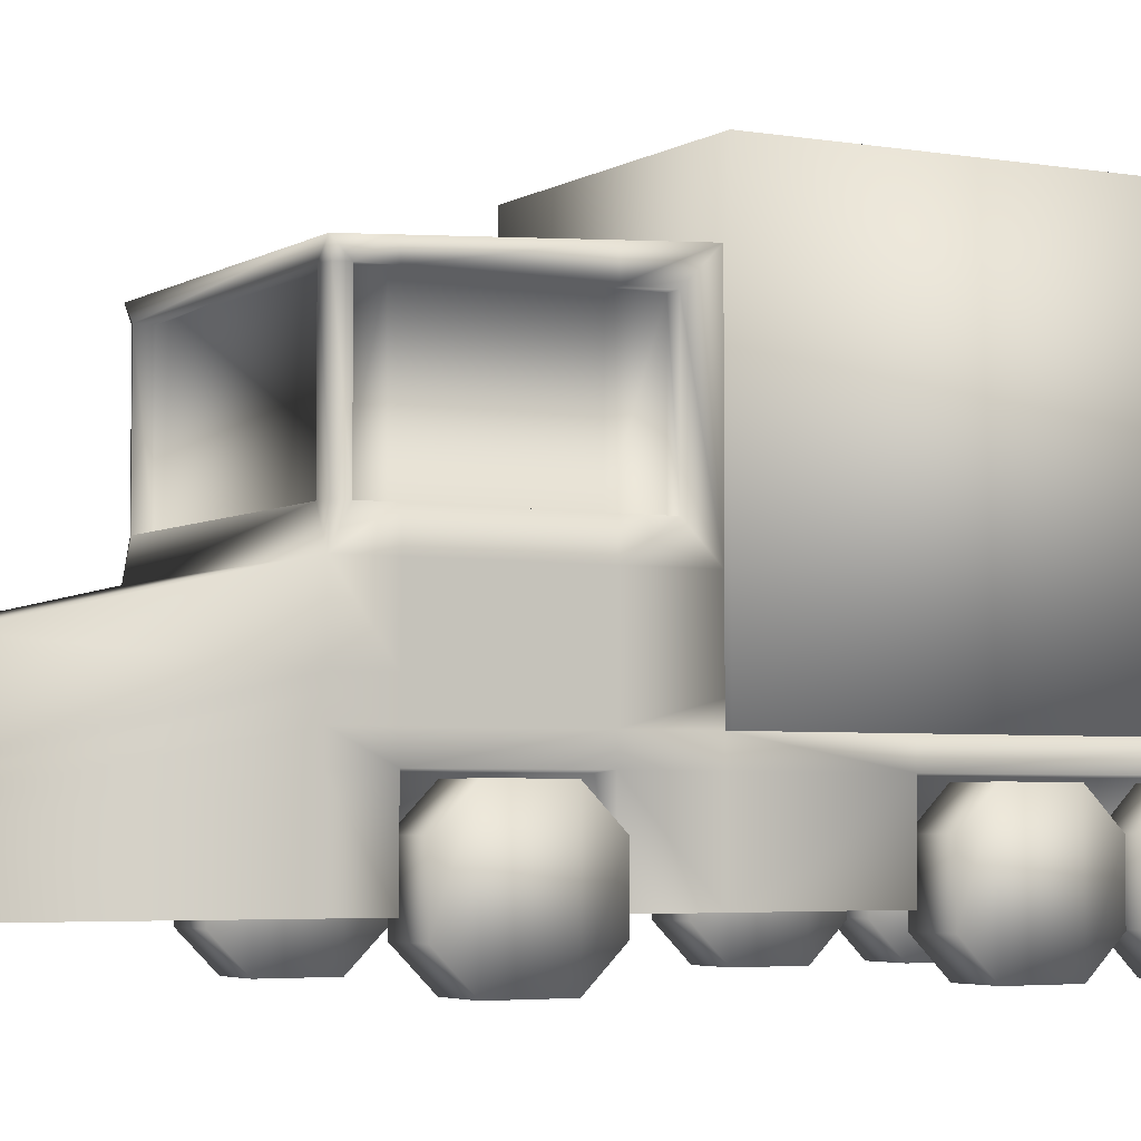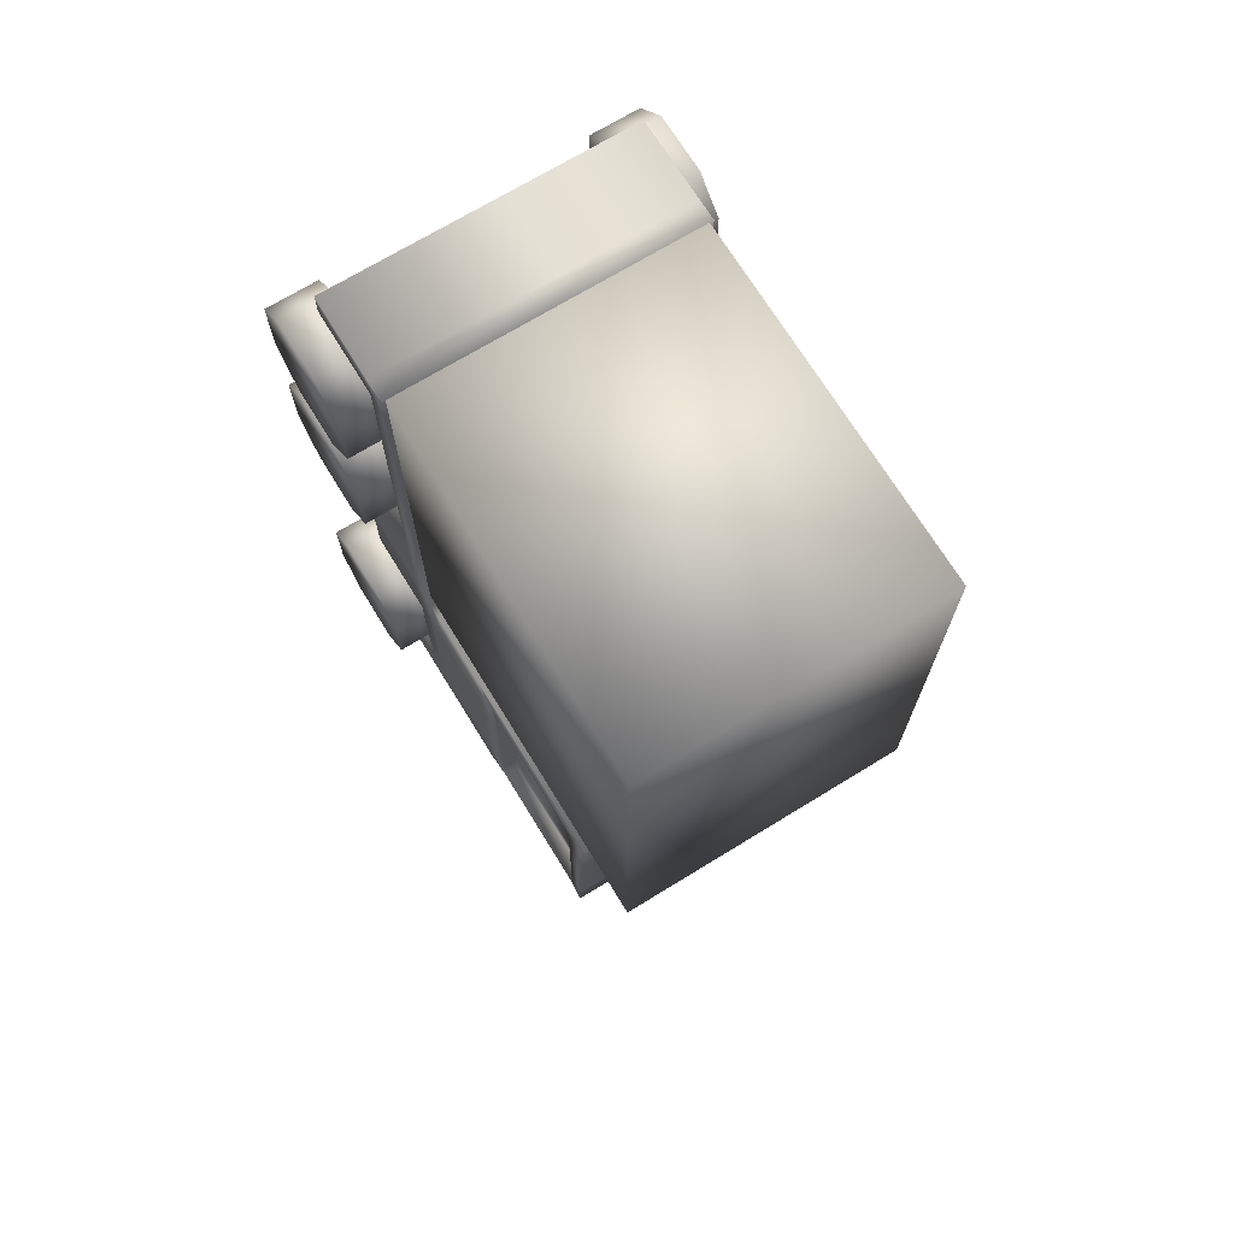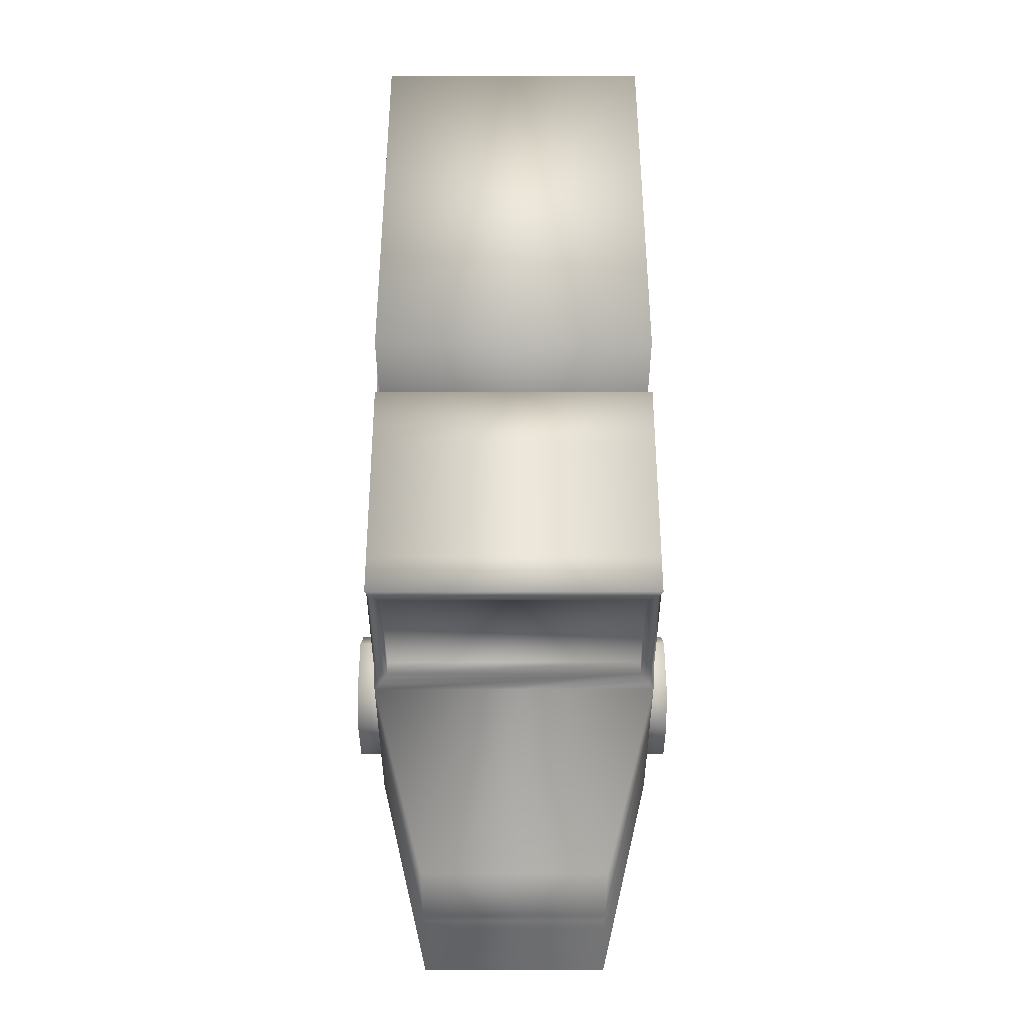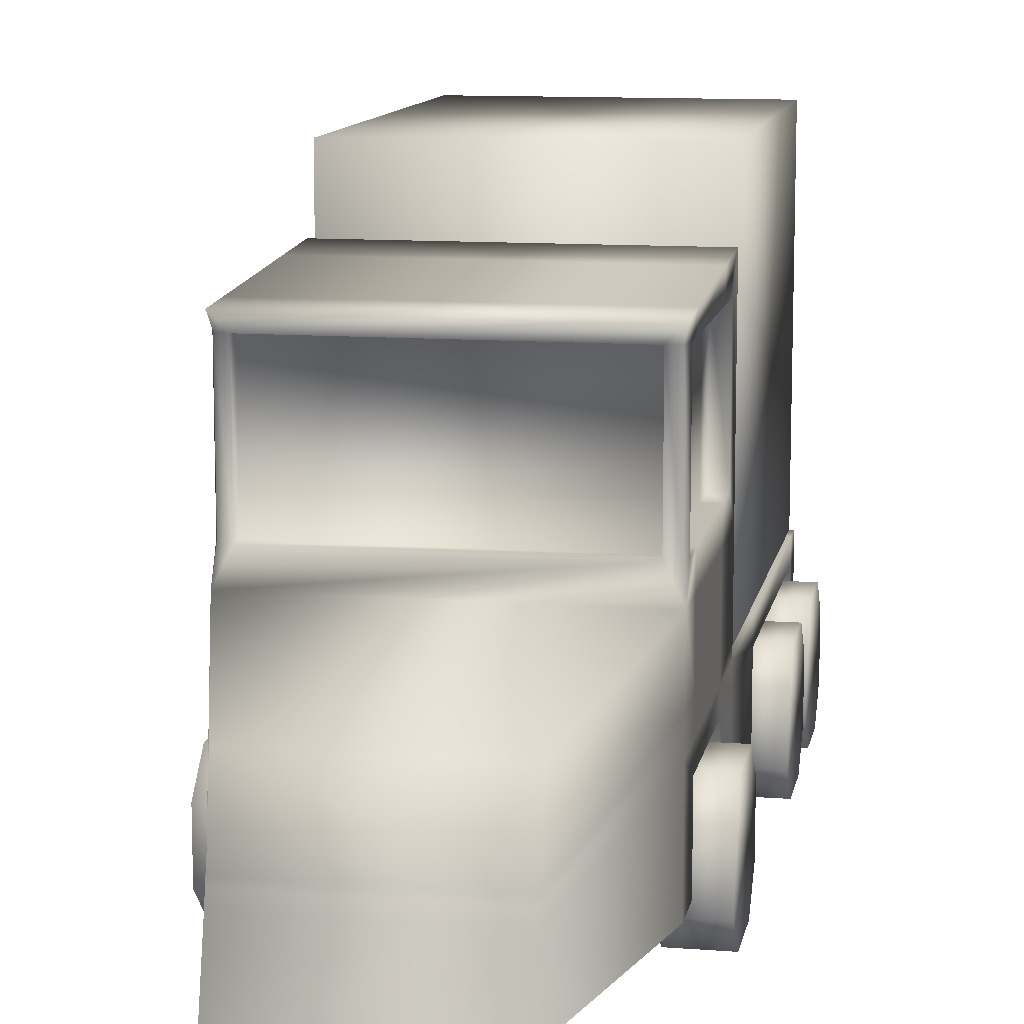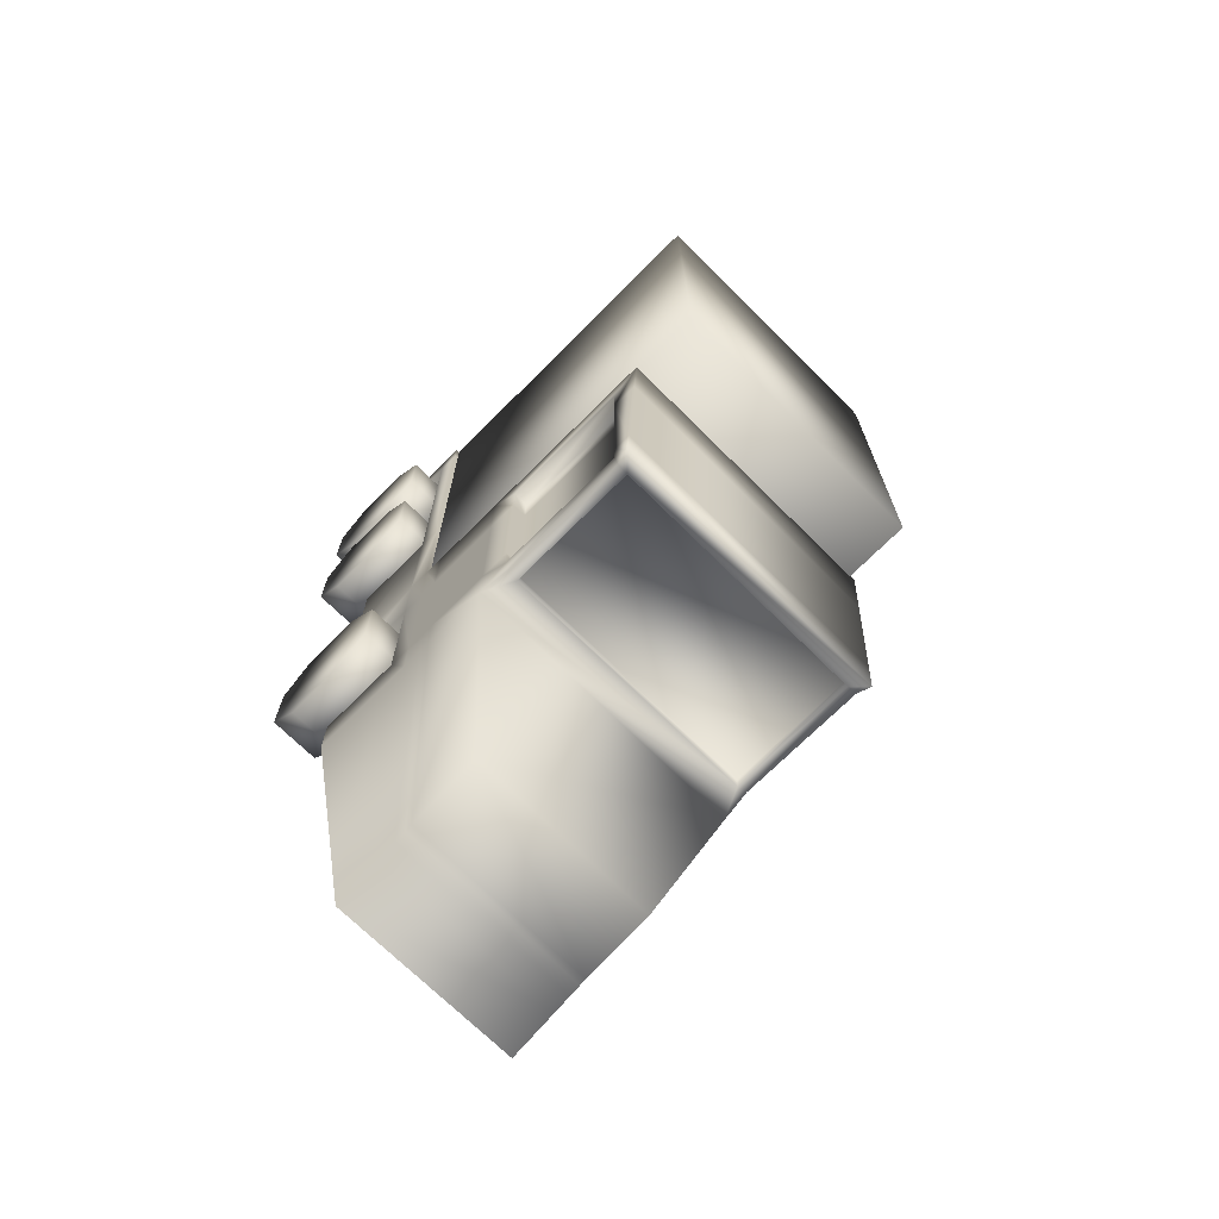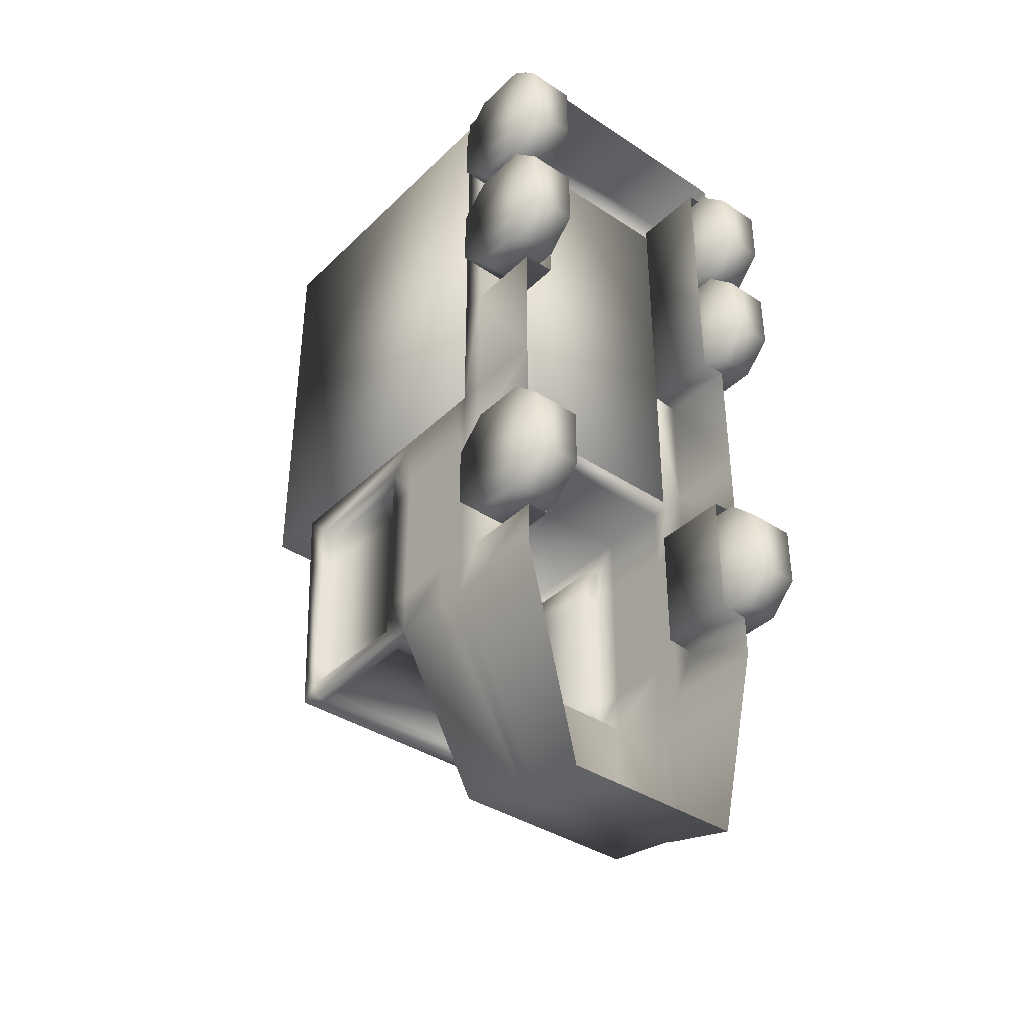
<metadata>
{"format":"obj","ext":"obj","renderer":"f3d","projection":"perspective","resolution":1024,"background":"white","views":[{"elev":-4.1,"azim":-119.2,"up":"+Y"},{"elev":70.8,"azim":148.5,"up":"+Z"},{"elev":-38.7,"azim":-179.9,"up":"+Z"},{"elev":11.4,"azim":-169.5,"up":"+Y"},{"elev":-70.7,"azim":135.1,"up":"+Z"},{"elev":-38.3,"azim":-39.8,"up":"+Z"}]}
</metadata>
<code>
v  -18.94 51.5 14.02
v  20.43 51.5 14.02
v  20.43 50.99 5.466
v  -18.94 50.95 4.764
v  -18.94 0 73.08
v  20.43 0 73.08
v  20.43 10.87 73.08
v  -18.94 11.03 73.08
v  13.35 -0.1515 -49.78
v  -11.87 -0.1515 -49.78
v  -11.87 6.265 -48.07
v  13.35 5.941 -48.16
v  20.43 16.33 14.02
v  20.43 17.78 14.02
v  -18.94 17.78 14.02
v  -18.94 16.33 14.02
v  20.43 17.78 4.861
v  20.43 16.33 4.822
v  -11.87 9.958 -47.09
v  -11.87 10.83 -46.75
v  13.35 10.83 -46.75
v  13.35 9.958 -47.09
v  -18.94 17.78 -13.66
v  -18.94 17.78 -19.57
v  -18.94 16.33 -19.73
v  -18.94 16.33 -13.67
v  20.43 26.21 14.02
v  -18.94 26.21 14.02
v  -16.97 47.56 -17.6
v  18.46 47.56 -17.6
v  18.46 30.15 -17.6
v  -16.97 30.15 -17.6
v  -16.97 47.56 -13.88
v  -16.97 30.15 -13.79
v  20.43 13.85 14.02
v  -18.94 13.85 14.02
v  -11.87 8.424 -47.5
v  13.35 8.424 -47.5
v  20.43 0 14.02
v  20.43 10.93 14.02
v  20.43 10.9 32.06
v  20.43 0 32.06
v  -18.94 13.85 31.74
v  20.43 13.85 31.74
v  -18.94 0 14.02
v  -18.94 0 31.74
v  -18.94 10.72 31.74
v  -18.94 10.77 14.02
v  -18.94 10.8 4.481
v  -18.94 0 4.481
v  -15.75 10.58 4.347
v  -18.94 10.8 -13.7
v  -15.75 10.54 -13.51
v  -18.94 0 -13.7
v  -15.75 -0 -13.55
v  -15.75 0 4.228
v  20.43 0 -19.73
v  20.43 10.21 -19.73
v  20.43 10.94 -13.83
v  20.43 0 -13.83
v  20.43 10.94 4.678
v  16.44 10.77 4.444
v  16.44 10.77 -13.66
v  16.44 0 4.413
v  16.44 0 -13.57
v  20.43 0 4.678
v  -18.94 10.72 69.37
v  -18.94 -0 69.37
v  -14.41 0 31.92
v  -14.41 10.53 31.91
v  -14.41 -0 69.19
v  -14.41 10.53 69.19
v  20.43 10.9 69.6
v  20.43 0 69.6
v  16.73 0 69.48
v  16.73 10.72 69.52
v  16.73 0 32.22
v  16.73 10.72 32.31
v  20.43 13.85 4.756
v  -18.94 13.85 -19.73
v  -18.94 13.85 -13.69
v  -18.94 13.85 73.08
v  20.43 13.85 73.08
v  20.43 13.85 69.84
v  -18.94 13.85 69.61
v  18.46 47.56 10.08
v  18.46 30.15 10.08
v  18.46 30.15 5.436
v  18.46 47.56 5.575
v  13.35 20.32 -45.37
v  -11.87 20.32 -45.37
v  -18.94 26.21 -19.57
v  -18.94 26.21 -13.61
v  20.43 26.21 5.086
v  -18.94 0 -19.73
v  -18.94 10.57 -19.73
v  20.43 26.21 -19.57
v  20.43 17.78 -19.57
v  20.43 16.33 -19.73
v  20.43 13.85 -19.73
v  20.43 47.56 10.08
v  20.43 47.56 5.409
v  20.43 30.15 10.08
v  20.43 30.15 5.192
v  -16.97 30.15 -19.57
v  18.46 30.15 -19.57
v  -18.94 30.15 -13.59
v  -18.94 30.15 -17.6
v  -18.94 47.56 10.08
v  -18.94 30.15 10.08
v  -18.94 49.85 -13.78
v  -18.94 49.5 -19.57
v  -18.94 47.56 -17.6
v  -18.94 47.56 -13.74
v  20.43 49.5 -19.57
v  18.46 47.56 -19.57
v  -16.97 47.56 -19.57
v  20.43 47.56 -17.6
v  19.94 47.56 -19.08
v  19.94 30.15 -19.08
v  20.43 30.15 -17.6
v  -18.45 30.15 -19.08
v  -18.45 47.56 -19.08
v  -16.97 47.56 10.08
v  -16.97 30.15 10.08
v  -18.94 13.85 4.505
v  -18.94 16.33 4.524
v  -18.94 17.78 4.535
v  -18.94 26.21 4.6
v  -18.94 30.15 4.631
v  -16.97 30.15 4.503
v  -16.97 47.56 4.549
v  -18.94 47.56 4.792
v  20.43 13.85 -13.82
v  20.43 16.33 -13.81
v  20.43 17.78 -13.8
v  20.43 26.21 -13.77
v  20.43 30.15 -13.75
v  18.46 30.15 -13.52
v  18.46 47.56 -13.92
v  20.43 47.56 -14.16
v  20.43 49.82 -14.19
o Box001
g Box001
f 1 2 3 4
f 5 6 7 8
f 9 10 11 12
f 13 14 15 16
f 17 14 13 18
f 19 20 21 22
f 23 24 25 26
f 14 27 28 15
f 29 30 31 32
f 33 29 32 34
f 35 13 16 36
f 37 19 22 38
f 39 40 41 42
f 35 36 43 44
f 45 46 47 48
f 45 48 49 50
f 51 49 52 53
f 52 54 55 53
f 53 55 56 51
f 51 56 50 49
f 57 58 59 60
f 61 62 63 59
f 62 64 65 63
f 63 65 60 59
f 61 66 64 62
f 5 8 67 68
f 47 46 69 70
f 70 69 71 72
f 72 71 68 67
f 70 72 67 47
f 73 74 75 76
f 7 6 74 73
f 76 75 77 78
f 78 77 42 41
f 76 78 41 73
f 18 13 35 79
f 25 80 81 26
f 82 83 84 85
f 86 87 88 89
f 27 2 1 28
f 90 21 20 91
f 92 24 23 93
f 27 14 17 94
f 95 96 11 10
f 80 25 19 37
f 25 24 20 19
f 24 92 91 20
f 92 97 90 91
f 97 98 21 90
f 98 99 22 21
f 99 100 38 22
f 58 57 9 12
f 2 101 102 3
f 2 27 103 101
f 27 94 104 103
f 97 92 105 106
f 92 93 107 108
f 28 1 109 110
f 111 112 113 114
f 112 115 116 117
f 118 119 115
f 97 120 121
f 92 122 105
f 106 120 97
f 108 122 92
f 112 123 113
f 115 119 116
f 117 123 112
f 106 116 119 120
f 117 105 122 123
f 108 113 123 122
f 118 121 120 119
f 117 116 30 29
f 116 106 31 30
f 106 105 32 31
f 105 117 29 32
f 114 113 29 33
f 113 108 32 29
f 108 107 34 32
f 110 109 124 125
f 101 103 87 86
f 103 104 88 87
f 121 118 30 31
f 102 101 86 89
f 73 41 44 84
f 84 44 43 85
f 85 43 47 67
f 47 43 36 48
f 96 95 54 52
f 52 81 80 96
f 96 80 37 11
f 11 37 38 12
f 12 38 100 58
f 40 39 66 61
f 61 79 35 40
f 40 35 44 41
f 73 84 83 7
f 7 83 82 8
f 8 82 85 67
f 49 48 36 126
f 126 36 16 127
f 127 16 15 128
f 128 15 28 129
f 129 28 110 130
f 130 110 125 131
f 131 125 124 132
f 132 124 109 133
f 133 109 1 4
f 61 59 134 79
f 79 134 135 18
f 18 135 136 17
f 17 136 137 94
f 94 137 138 104
f 104 138 139 88
f 88 139 140 89
f 89 140 141 102
f 102 141 142 3
f 142 115 112 111
f 59 58 100 134
f 134 100 99 135
f 135 99 98 136
f 136 98 97 137
f 137 97 121 138
f 138 121 31 139
f 139 31 30 140
f 140 30 118 141
f 141 118 115 142
f 52 49 126 81
f 81 126 127 26
f 26 127 128 23
f 23 128 129 93
f 93 129 130 107
f 107 130 131 34
f 34 131 132 33
f 33 132 133 114
f 114 133 4 111
f 111 4 3 142
v  -18.39 13.85 73.06
v  -18.39 13.85 14.99
v  19.94 13.85 14.99
v  19.94 13.85 73.06
v  -18.39 60.53 73.06
v  19.94 60.53 73.06
v  19.94 60.53 14.99
v  -18.39 60.53 14.99
o Box002
g Box002
f 143 144 145 146
f 147 148 149 150
f 143 146 148 147
f 146 145 149 148
f 145 144 150 149
f 144 143 147 150
v  -15.75 -5.952 -8.908
v  -15.75 -1.829 -13.03
v  -15.75 5.944 -13.03
v  -15.75 10.07 -8.908
v  -22.36 -1.829 -13.03
v  -22.36 -5.952 -8.908
v  -22.36 10.07 -8.908
v  -22.36 5.944 -13.03
v  -15.75 -5.952 -0.5741
v  -22.36 -5.952 -0.5741
v  -15.75 -1.829 3.549
v  -15.75 5.944 3.549
v  -22.36 5.944 3.549
v  -22.36 -1.829 3.549
v  -15.75 10.07 -0.5741
v  -22.36 10.07 -0.5741
o Box003
g Box003
f 151 152 153 154
f 155 156 157 158
f 151 159 160 156
f 161 162 163 164
f 165 154 157 166
f 153 152 155 158
f 160 159 161 164
f 151 156 155 152
f 163 162 165 166
f 157 154 153 158
f 160 164 163 166
f 166 157 156 160
f 165 162 161 159
f 159 151 154 165
v  -15.75 -5.952 37.17
v  -15.75 -1.829 33.05
v  -15.75 5.944 33.05
v  -15.75 10.07 37.17
v  -22.36 -1.829 33.05
v  -22.36 -5.952 37.17
v  -22.36 10.07 37.17
v  -22.36 5.944 33.05
v  -15.75 -5.952 45.5
v  -22.36 -5.952 45.5
v  -15.75 -1.829 49.62
v  -15.75 5.944 49.62
v  -22.36 5.944 49.62
v  -22.36 -1.829 49.62
v  -15.75 10.07 45.5
v  -22.36 10.07 45.5
o Box004
g Box004
f 167 168 169 170
f 171 172 173 174
f 167 175 176 172
f 177 178 179 180
f 181 170 173 182
f 169 168 171 174
f 176 175 177 180
f 167 172 171 168
f 179 178 181 182
f 173 170 169 174
f 176 180 179 182
f 182 173 172 176
f 181 178 177 175
f 175 167 170 181
v  -15.75 -5.952 56
v  -15.75 -1.829 51.88
v  -15.75 5.944 51.88
v  -15.75 10.07 56
v  -22.36 -1.829 51.88
v  -22.36 -5.952 56
v  -22.36 10.07 56
v  -22.36 5.944 51.88
v  -15.75 -5.952 64.33
v  -22.36 -5.952 64.33
v  -15.75 -1.829 68.46
v  -15.75 5.944 68.46
v  -22.36 5.944 68.46
v  -22.36 -1.829 68.46
v  -15.75 10.07 64.33
v  -22.36 10.07 64.33
o Box005
g Box005
f 183 184 185 186
f 187 188 189 190
f 183 191 192 188
f 193 194 195 196
f 197 186 189 198
f 185 184 187 190
f 192 191 193 196
f 183 188 187 184
f 195 194 197 198
f 189 186 185 190
f 192 196 195 198
f 198 189 188 192
f 197 194 193 191
f 191 183 186 197
v  24.4 -5.952 -8.908
v  24.4 -1.829 -13.03
v  24.4 5.944 -13.03
v  24.4 10.07 -8.908
v  17.8 -1.829 -13.03
v  17.8 -5.952 -8.908
v  17.8 10.07 -8.908
v  17.8 5.944 -13.03
v  24.4 -5.952 -0.5741
v  17.8 -5.952 -0.5741
v  24.4 -1.829 3.549
v  24.4 5.944 3.549
v  17.8 5.944 3.549
v  17.8 -1.829 3.549
v  24.4 10.07 -0.5741
v  17.8 10.07 -0.5741
o Box006
g Box006
f 199 200 201 202
f 203 204 205 206
f 199 207 208 204
f 209 210 211 212
f 213 202 205 214
f 201 200 203 206
f 208 207 209 212
f 199 204 203 200
f 211 210 213 214
f 205 202 201 206
f 208 212 211 214
f 214 205 204 208
f 213 210 209 207
f 207 199 202 213
v  24.4 -5.952 37.17
v  24.4 -1.829 33.05
v  24.4 5.944 33.05
v  24.4 10.07 37.17
v  17.8 -1.829 33.05
v  17.8 -5.952 37.17
v  17.8 10.07 37.17
v  17.8 5.944 33.05
v  24.4 -5.952 45.5
v  17.8 -5.952 45.5
v  24.4 -1.829 49.62
v  24.4 5.944 49.62
v  17.8 5.944 49.62
v  17.8 -1.829 49.62
v  24.4 10.07 45.5
v  17.8 10.07 45.5
o Box007
g Box007
f 215 216 217 218
f 219 220 221 222
f 215 223 224 220
f 225 226 227 228
f 229 218 221 230
f 217 216 219 222
f 224 223 225 228
f 215 220 219 216
f 227 226 229 230
f 221 218 217 222
f 224 228 227 230
f 230 221 220 224
f 229 226 225 223
f 223 215 218 229
v  24.4 -5.952 56
v  24.4 -1.829 51.88
v  24.4 5.944 51.88
v  24.4 10.07 56
v  17.8 -1.829 51.88
v  17.8 -5.952 56
v  17.8 10.07 56
v  17.8 5.944 51.88
v  24.4 -5.952 64.33
v  17.8 -5.952 64.33
v  24.4 -1.829 68.46
v  24.4 5.944 68.46
v  17.8 5.944 68.46
v  17.8 -1.829 68.46
v  24.4 10.07 64.33
v  17.8 10.07 64.33
o Box008
g Box008
f 231 232 233 234
f 235 236 237 238
f 231 239 240 236
f 241 242 243 244
f 245 234 237 246
f 233 232 235 238
f 240 239 241 244
f 231 236 235 232
f 243 242 245 246
f 237 234 233 238
f 240 244 243 246
f 246 237 236 240
f 245 242 241 239
f 239 231 234 245

</code>
